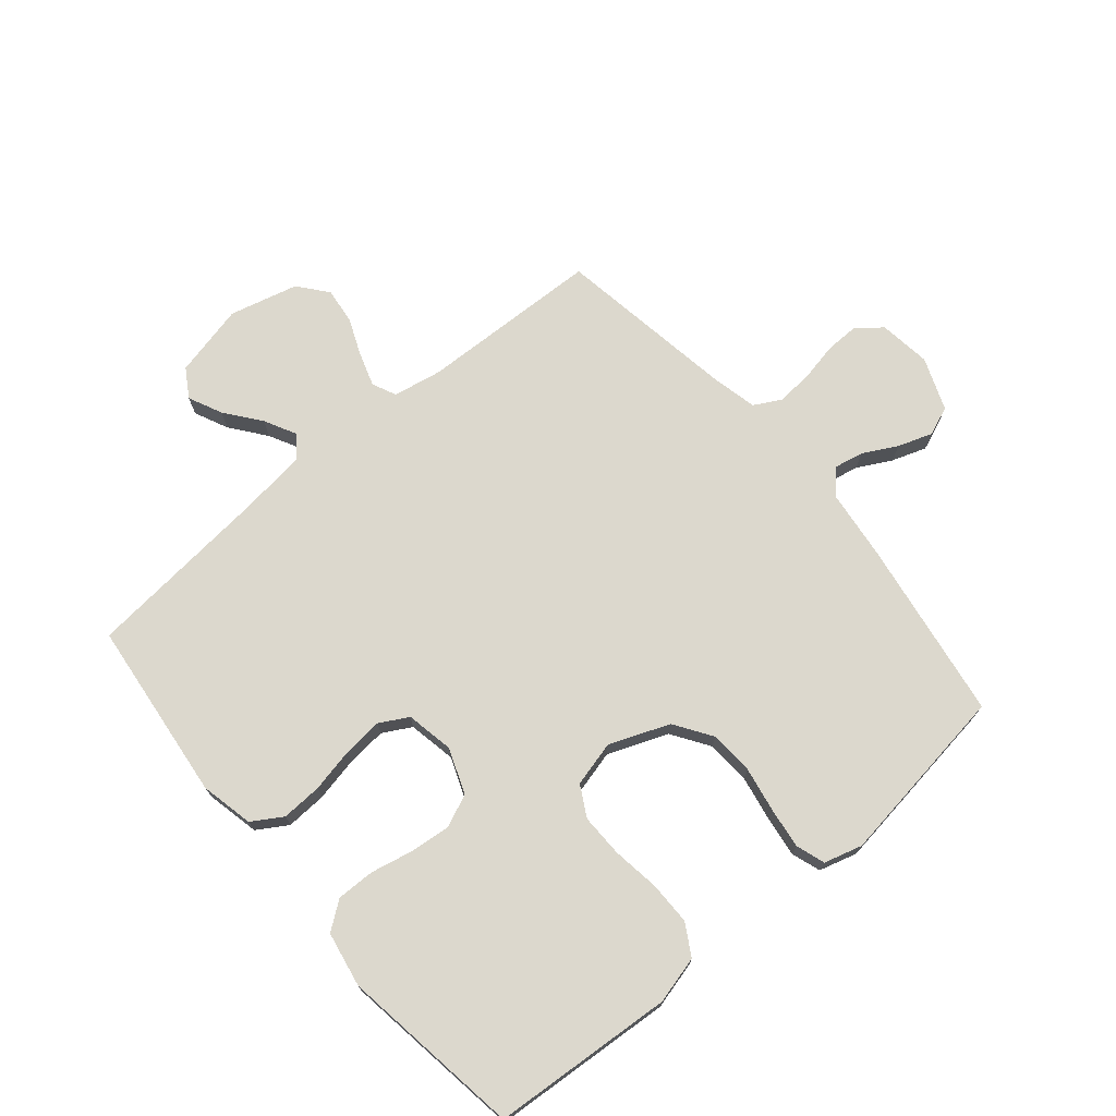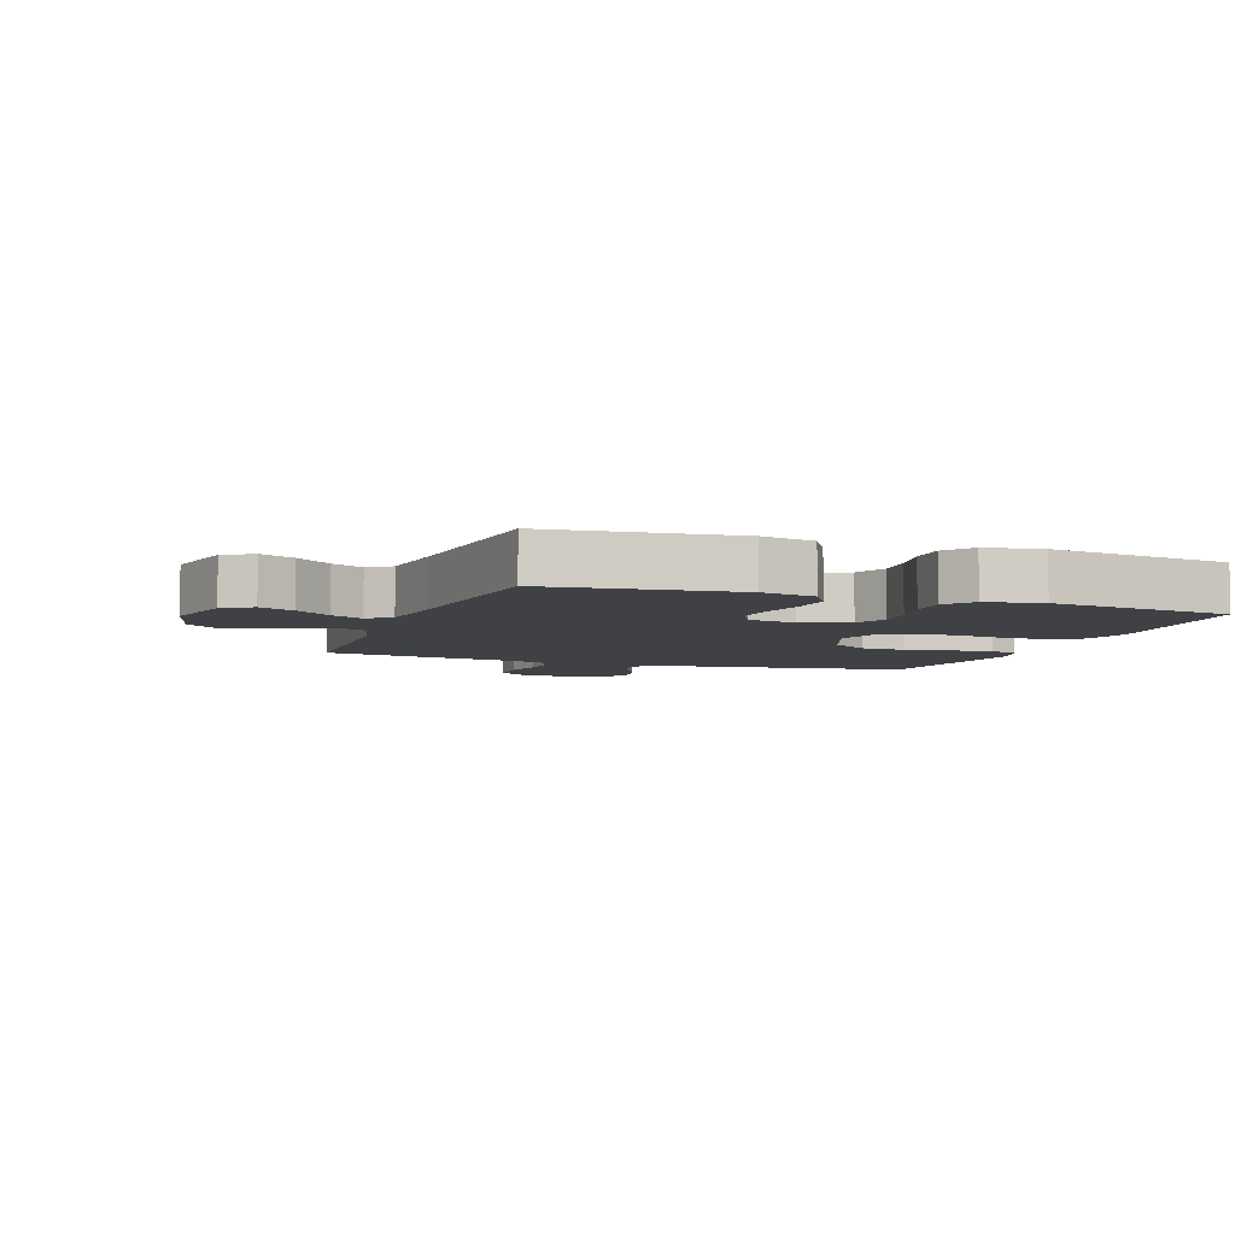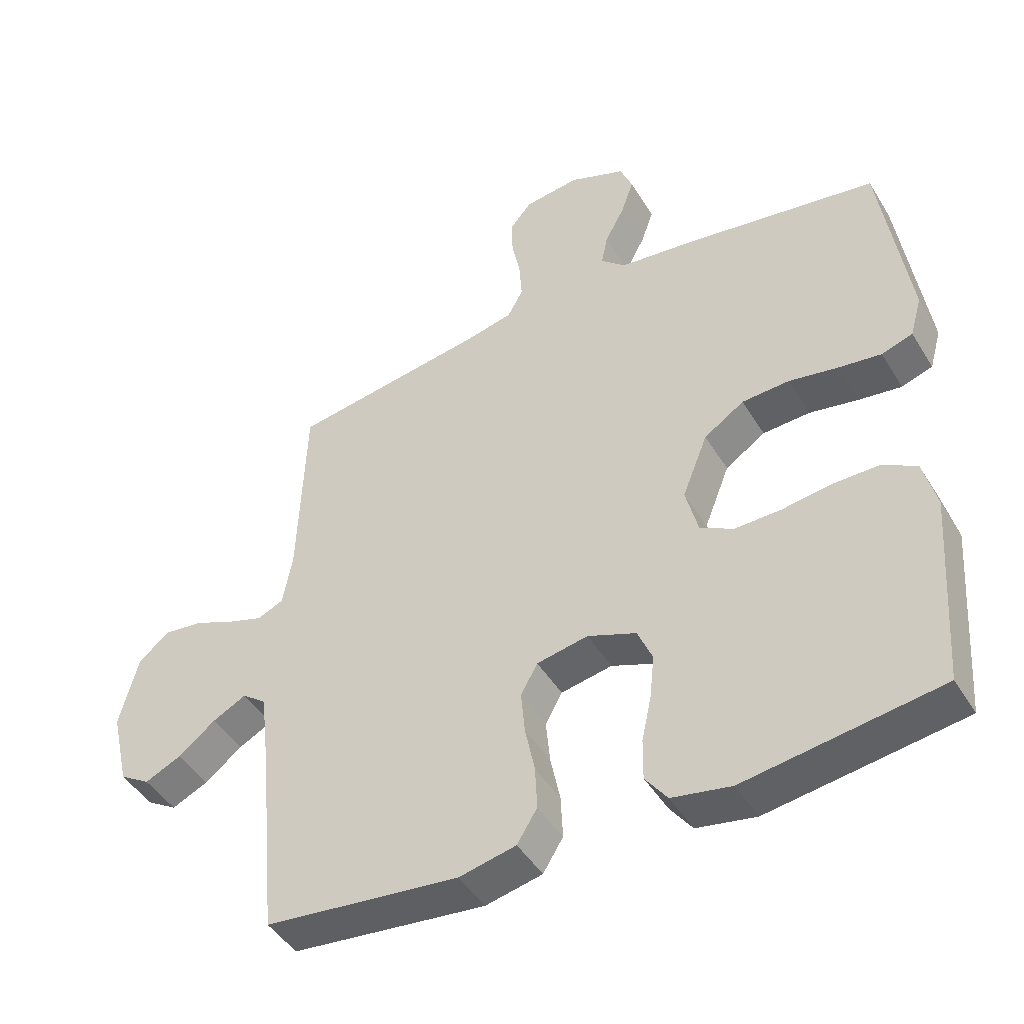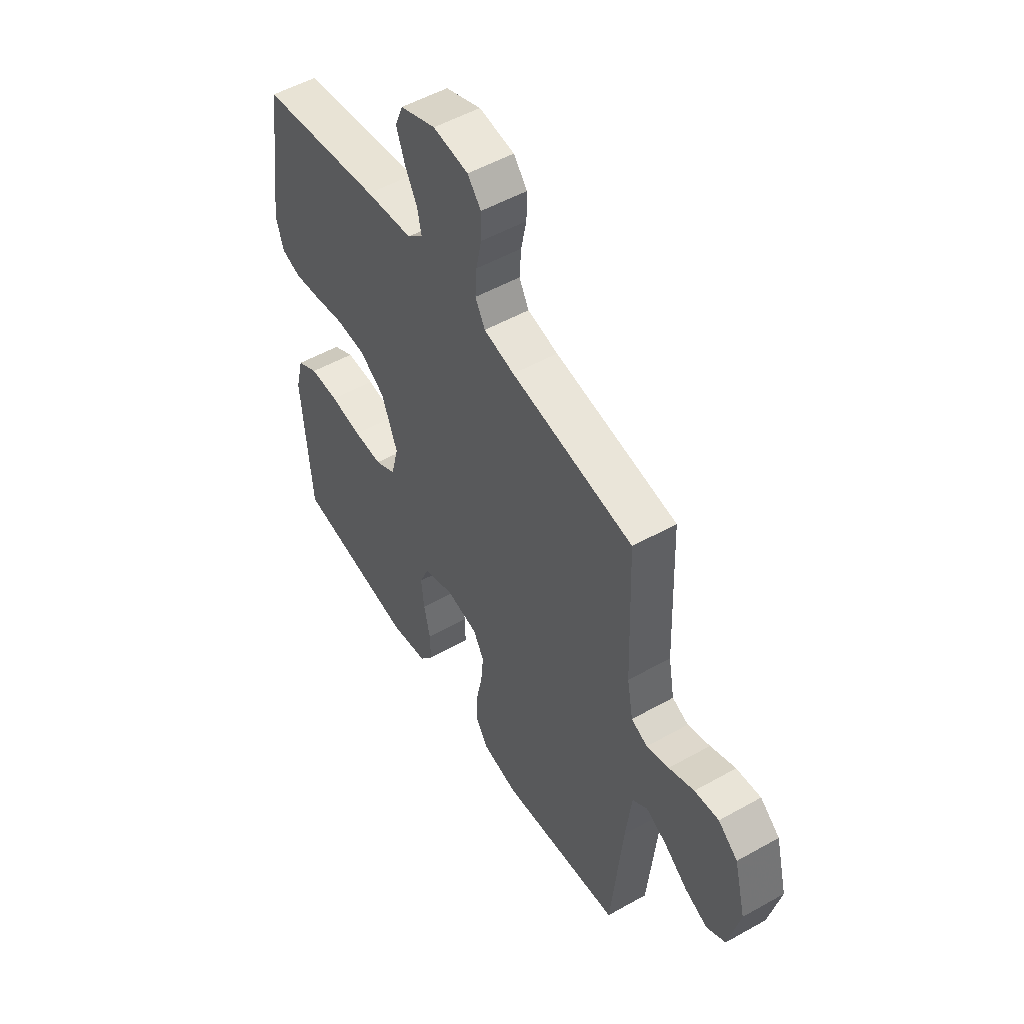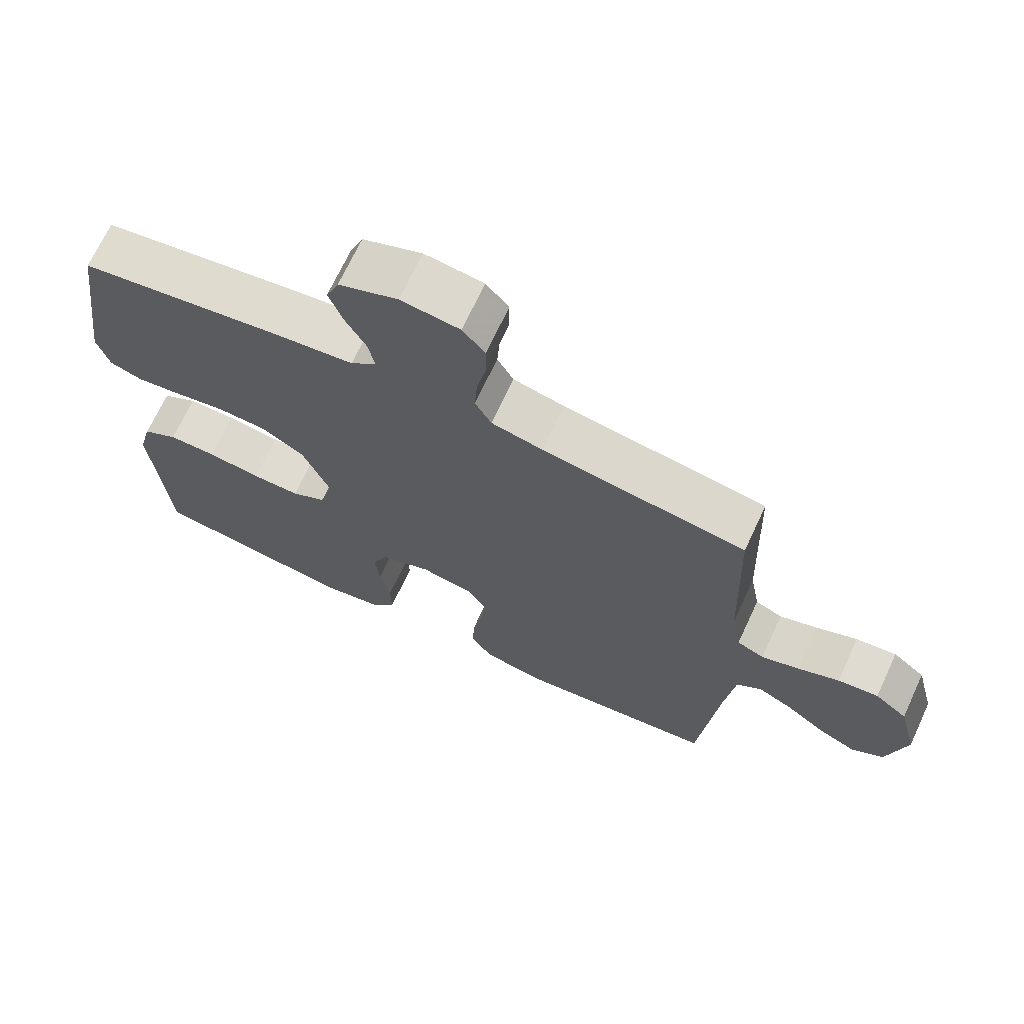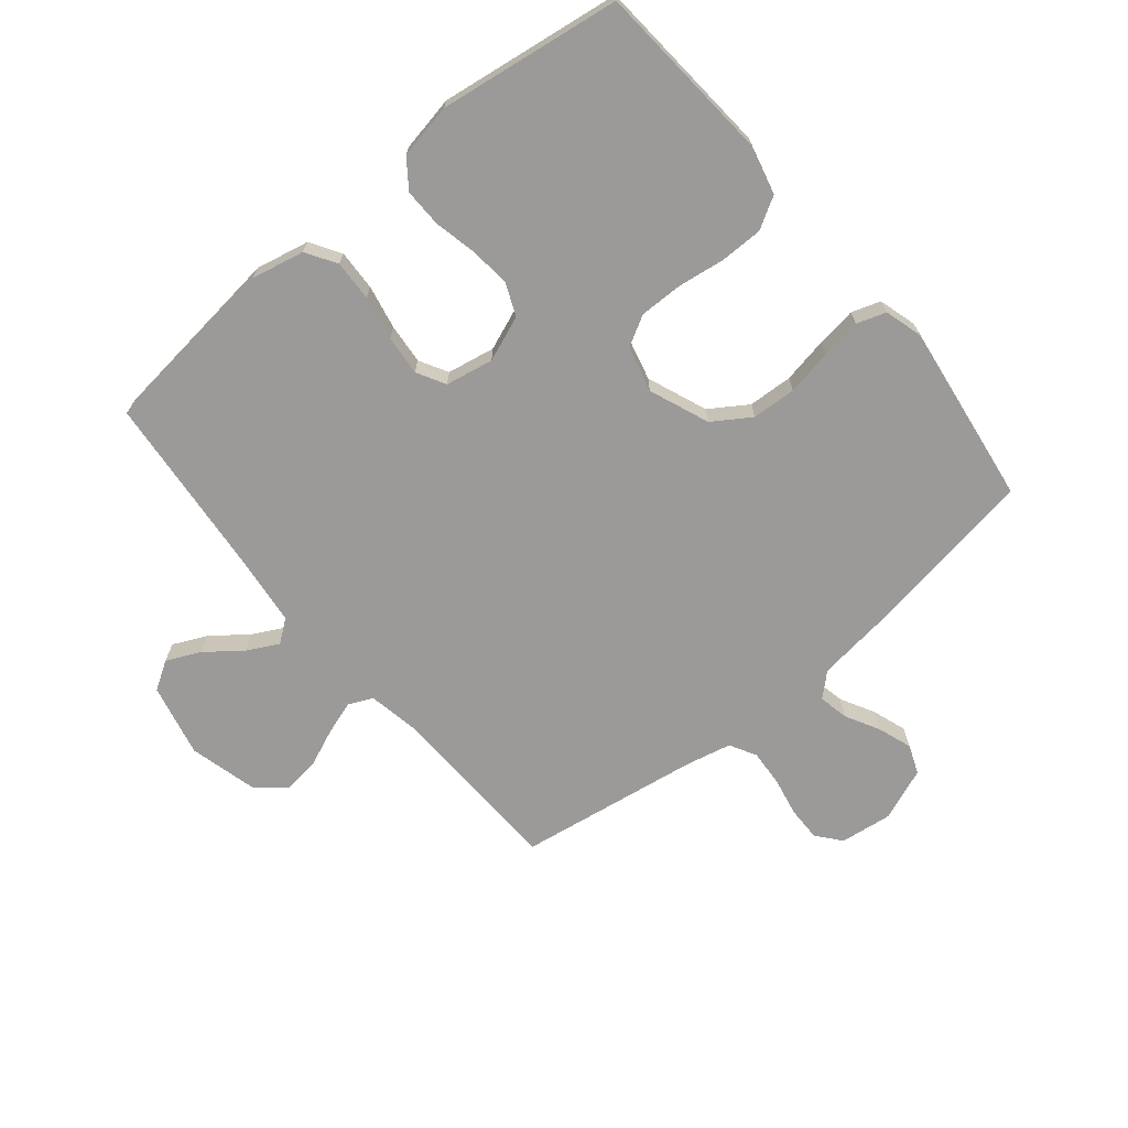
<metadata>
{"format":"obj","ext":"obj","renderer":"f3d","projection":"perspective","resolution":1024,"background":"white","views":[{"elev":72.4,"azim":-130.2,"up":"+Y"},{"elev":-5.7,"azim":160.2,"up":"+Y"},{"elev":-45.7,"azim":-150.3,"up":"+Z"},{"elev":52.4,"azim":58.8,"up":"+Z"},{"elev":69.8,"azim":25.0,"up":"+Z"},{"elev":-69.3,"azim":-140.3,"up":"+Y"}]}
</metadata>
<code>
v 0.5 0.07 -0.5
v 0.2 0.07 -0.534
v 0.112 0.07 -0.515
v 0.081 0.07 -0.465
v 0.084 0.07 -0.398
v 0.099 0.07 -0.325
v 0.105 0.07 -0.259
v 0.079 0.07 -0.212
v 0 0.07 -0.197
v -0.075 0.07 -0.226
v -0.098 0.07 -0.28
v -0.091 0.07 -0.347
v -0.076 0.07 -0.417
v -0.075 0.07 -0.48
v -0.109 0.07 -0.526
v -0.2 0.07 -0.543
v -0.5 0.07 -0.5
v -0.522 0.07 -0.2
v -0.502 0.07 -0.121
v -0.45 0.07 -0.091
v -0.379 0.07 -0.091
v -0.301 0.07 -0.102
v -0.23 0.07 -0.103
v -0.179 0.07 -0.075
v -0.16 0.07 0
v -0.199 0.07 0.099
v -0.261 0.07 0.14
v -0.334 0.07 0.144
v -0.41 0.07 0.13
v -0.476 0.07 0.121
v -0.524 0.07 0.137
v -0.542 0.07 0.2
v -0.5 0.07 0.5
v -0.2 0.07 0.547
v -0.084 0.07 0.561
v -0.046 0.07 0.596
v -0.056 0.07 0.645
v -0.086 0.07 0.701
v -0.106 0.07 0.758
v -0.087 0.07 0.806
v 0 0.07 0.84
v 0.086 0.07 0.829
v 0.119 0.07 0.789
v 0.118 0.07 0.732
v 0.105 0.07 0.668
v 0.101 0.07 0.608
v 0.125 0.07 0.564
v 0.2 0.07 0.547
v 0.5 0.07 0.5
v 0.511 0.07 0.2
v 0.526 0.07 0.119
v 0.566 0.07 0.101
v 0.621 0.07 0.119
v 0.683 0.07 0.145
v 0.743 0.07 0.152
v 0.791 0.07 0.113
v 0.82 0.07 0
v 0.792 0.07 -0.121
v 0.745 0.07 -0.15
v 0.689 0.07 -0.124
v 0.631 0.07 -0.079
v 0.579 0.07 -0.052
v 0.542 0.07 -0.08
v 0.528 0.07 -0.2
v 0.5 0 -0.5
v 0.2 0 -0.534
v 0.112 0 -0.515
v 0.081 0 -0.465
v 0.084 0 -0.398
v 0.099 0 -0.325
v 0.105 0 -0.259
v 0.079 0 -0.212
v 0 0 -0.197
v -0.075 0 -0.226
v -0.098 0 -0.28
v -0.091 0 -0.347
v -0.076 0 -0.417
v -0.075 0 -0.48
v -0.109 0 -0.526
v -0.2 0 -0.543
v -0.5 0 -0.5
v -0.522 0 -0.2
v -0.502 0 -0.121
v -0.45 0 -0.091
v -0.379 0 -0.091
v -0.301 0 -0.102
v -0.23 0 -0.103
v -0.179 0 -0.075
v -0.16 0 0
v -0.199 0 0.099
v -0.261 0 0.14
v -0.334 0 0.144
v -0.41 0 0.13
v -0.476 0 0.121
v -0.524 0 0.137
v -0.542 0 0.2
v -0.5 0 0.5
v -0.2 0 0.547
v -0.084 0 0.561
v -0.046 0 0.596
v -0.056 0 0.645
v -0.086 0 0.701
v -0.106 0 0.758
v -0.087 0 0.806
v 0 0 0.84
v 0.086 0 0.829
v 0.119 0 0.789
v 0.118 0 0.732
v 0.105 0 0.668
v 0.101 0 0.608
v 0.125 0 0.564
v 0.2 0 0.547
v 0.5 0 0.5
v 0.511 0 0.2
v 0.526 0 0.119
v 0.566 0 0.101
v 0.621 0 0.119
v 0.683 0 0.145
v 0.743 0 0.152
v 0.791 0 0.113
v 0.82 0 0
v 0.792 0 -0.121
v 0.745 0 -0.15
v 0.689 0 -0.124
v 0.631 0 -0.079
v 0.579 0 -0.052
v 0.542 0 -0.08
v 0.528 0 -0.2
f 58 59 60 61
f 58 61 62
f 57 58 62
f 56 57 62
f 53 54 55 56
f 52 53 56 62
f 51 52 62 63
f 48 49 50
f 47 48 50 51
f 42 43 44 45
f 42 45 46
f 41 42 46
f 40 41 46
f 37 38 39 40
f 36 37 40 46
f 35 36 46 47
f 28 29 30 31
f 28 31 32 33
f 19 20 21 22
f 19 22 23
f 18 19 23
f 17 18 23
f 16 17 23 24
f 12 13 14 15
f 11 12 15 16
f 3 4 5 6
f 3 6 7
f 64 1 2 3
f 64 3 7
f 63 64 7 8
f 51 63 8 9
f 47 51 9 10
f 35 47 10 11
f 27 28 33 34
f 26 27 34 35
f 25 26 35
f 11 16 24 25
f 11 25 35
f 125 124 123 122
f 126 125 122
f 126 122 121
f 126 121 120
f 120 119 118 117
f 126 120 117 116
f 127 126 116 115
f 114 113 112
f 115 114 112 111
f 109 108 107 106
f 110 109 106
f 110 106 105
f 110 105 104
f 104 103 102 101
f 110 104 101 100
f 111 110 100 99
f 95 94 93 92
f 97 96 95 92
f 86 85 84 83
f 87 86 83
f 87 83 82
f 87 82 81
f 88 87 81 80
f 79 78 77 76
f 80 79 76 75
f 70 69 68 67
f 71 70 67
f 67 66 65 128
f 71 67 128
f 72 71 128 127
f 73 72 127 115
f 74 73 115 111
f 75 74 111 99
f 98 97 92 91
f 99 98 91 90
f 99 90 89
f 89 88 80 75
f 99 89 75
f 1 65 66 2
f 2 66 67 3
f 3 67 68 4
f 4 68 69 5
f 5 69 70 6
f 6 70 71 7
f 7 71 72 8
f 8 72 73 9
f 9 73 74 10
f 10 74 75 11
f 11 75 76 12
f 12 76 77 13
f 13 77 78 14
f 14 78 79 15
f 15 79 80 16
f 16 80 81 17
f 17 81 82 18
f 18 82 83 19
f 19 83 84 20
f 20 84 85 21
f 21 85 86 22
f 22 86 87 23
f 23 87 88 24
f 24 88 89 25
f 25 89 90 26
f 26 90 91 27
f 27 91 92 28
f 28 92 93 29
f 29 93 94 30
f 30 94 95 31
f 31 95 96 32
f 32 96 97 33
f 33 97 98 34
f 34 98 99 35
f 35 99 100 36
f 36 100 101 37
f 37 101 102 38
f 38 102 103 39
f 39 103 104 40
f 40 104 105 41
f 41 105 106 42
f 42 106 107 43
f 43 107 108 44
f 44 108 109 45
f 45 109 110 46
f 46 110 111 47
f 47 111 112 48
f 48 112 113 49
f 49 113 114 50
f 50 114 115 51
f 51 115 116 52
f 52 116 117 53
f 53 117 118 54
f 54 118 119 55
f 55 119 120 56
f 56 120 121 57
f 57 121 122 58
f 58 122 123 59
f 59 123 124 60
f 60 124 125 61
f 61 125 126 62
f 62 126 127 63
f 63 127 128 64
f 64 128 65 1

</code>
